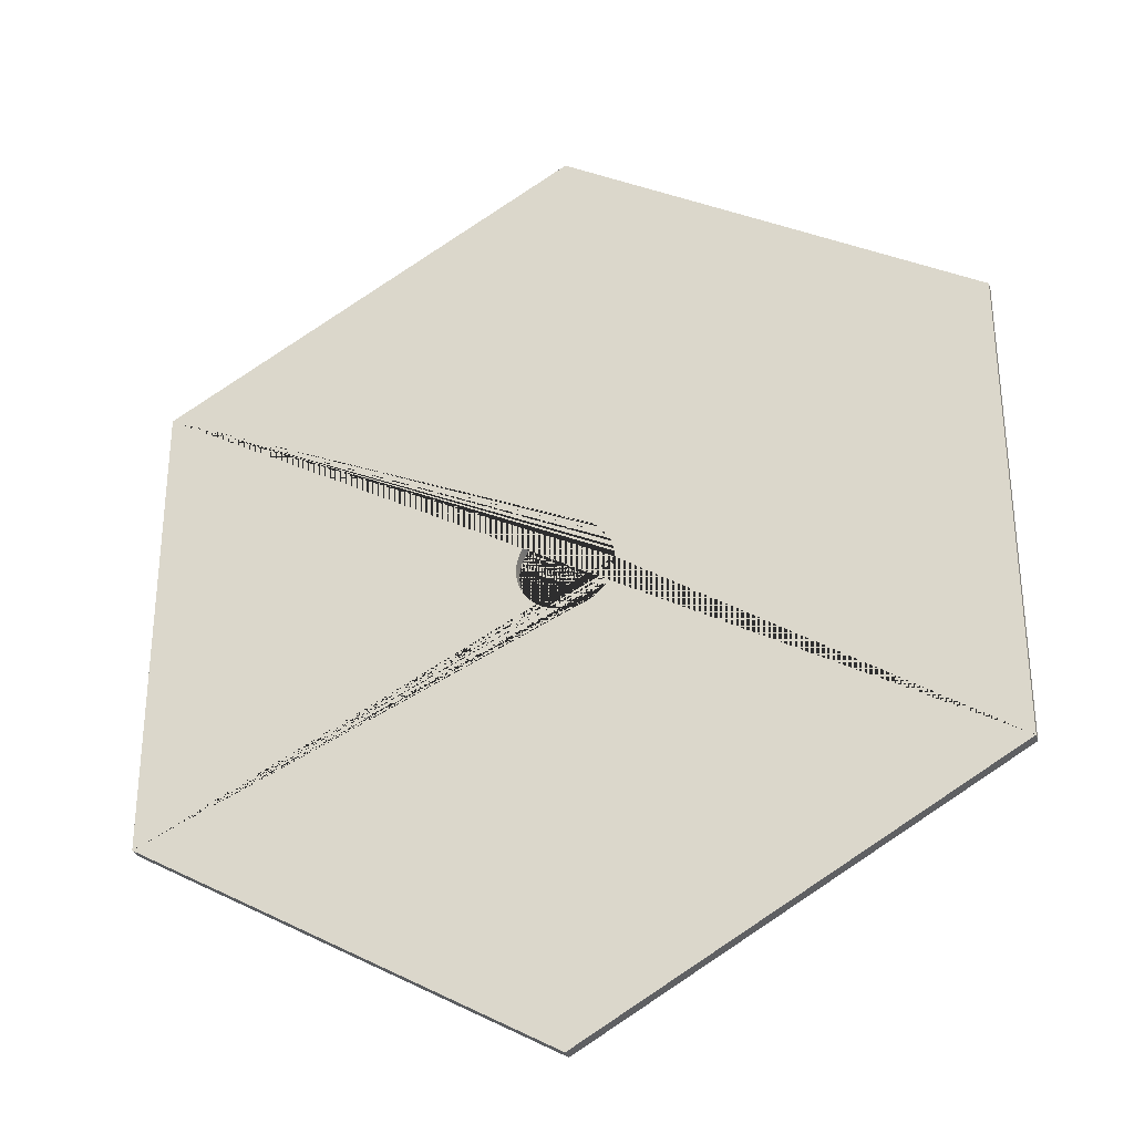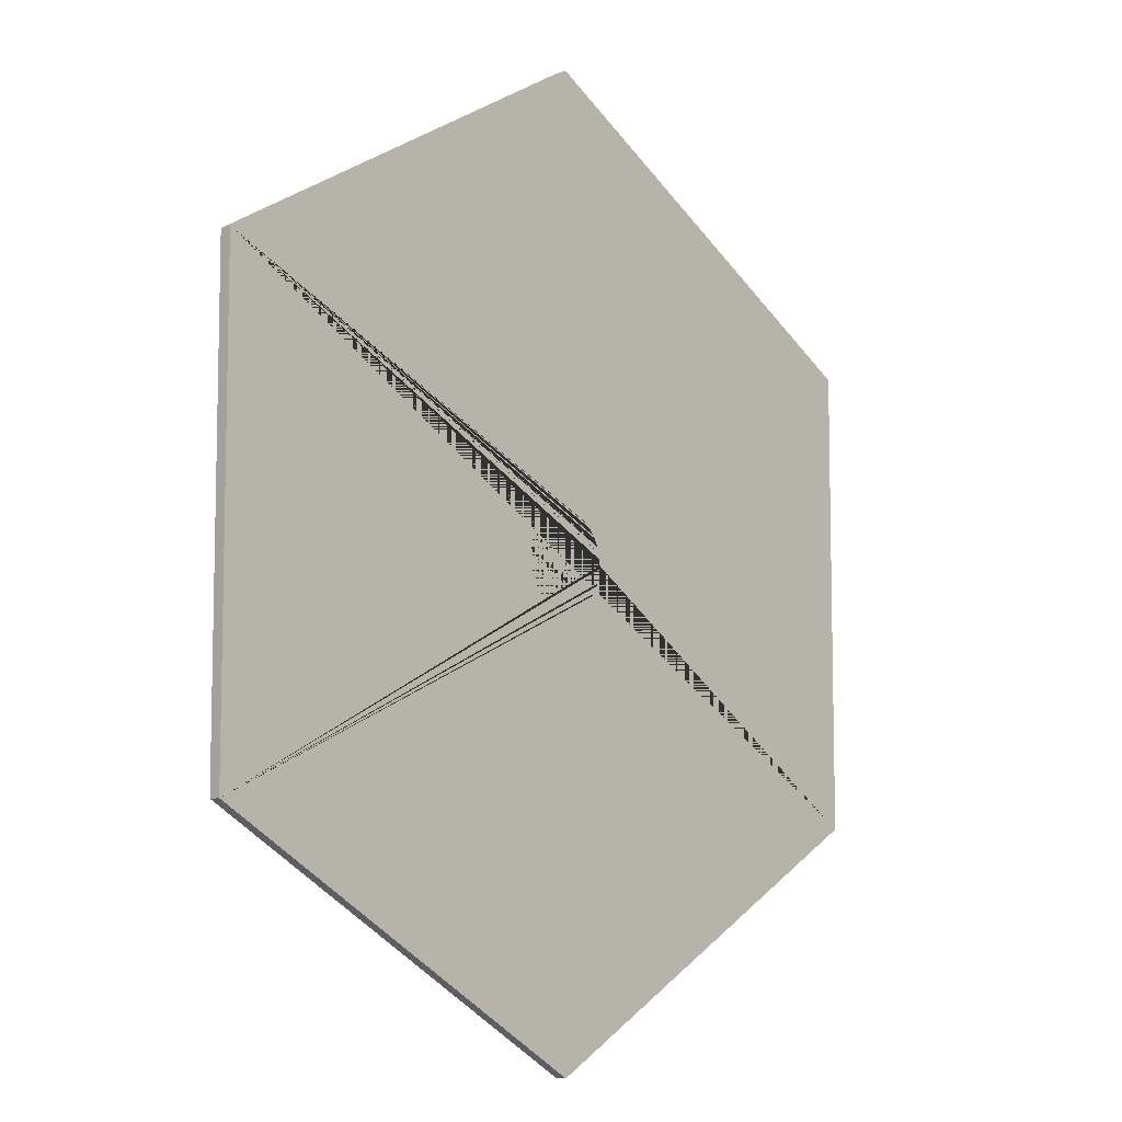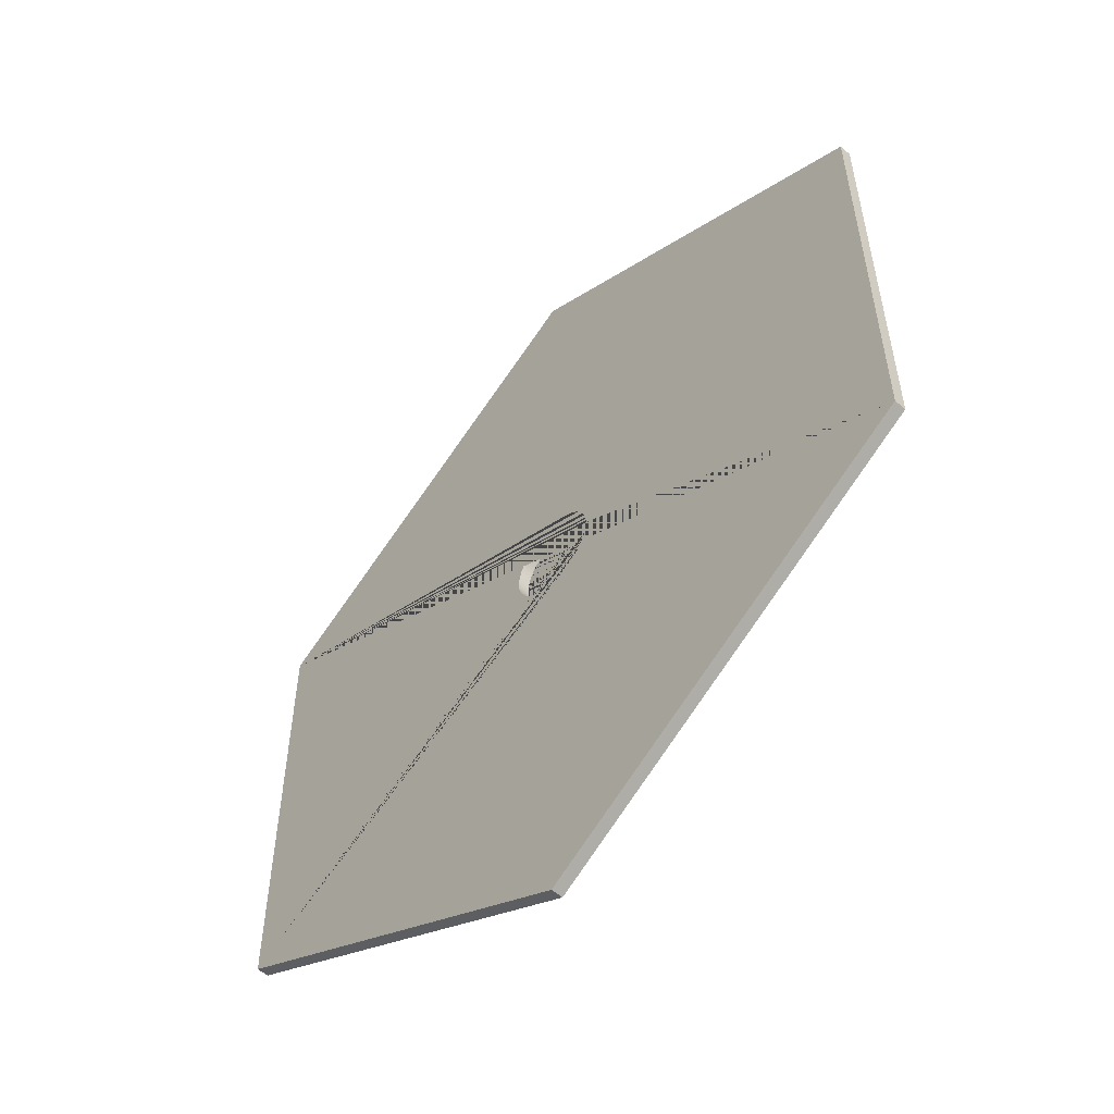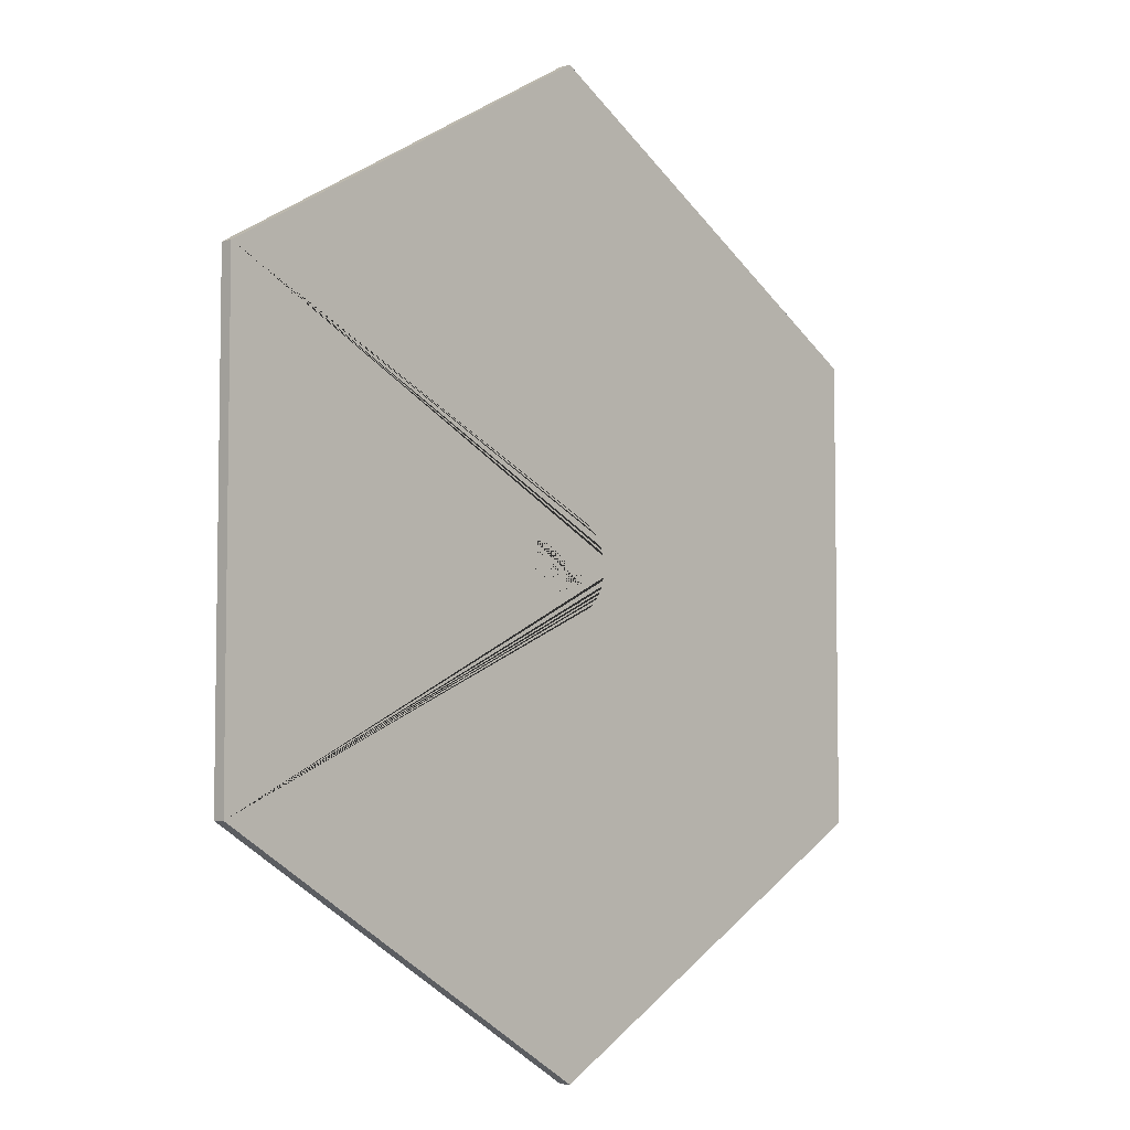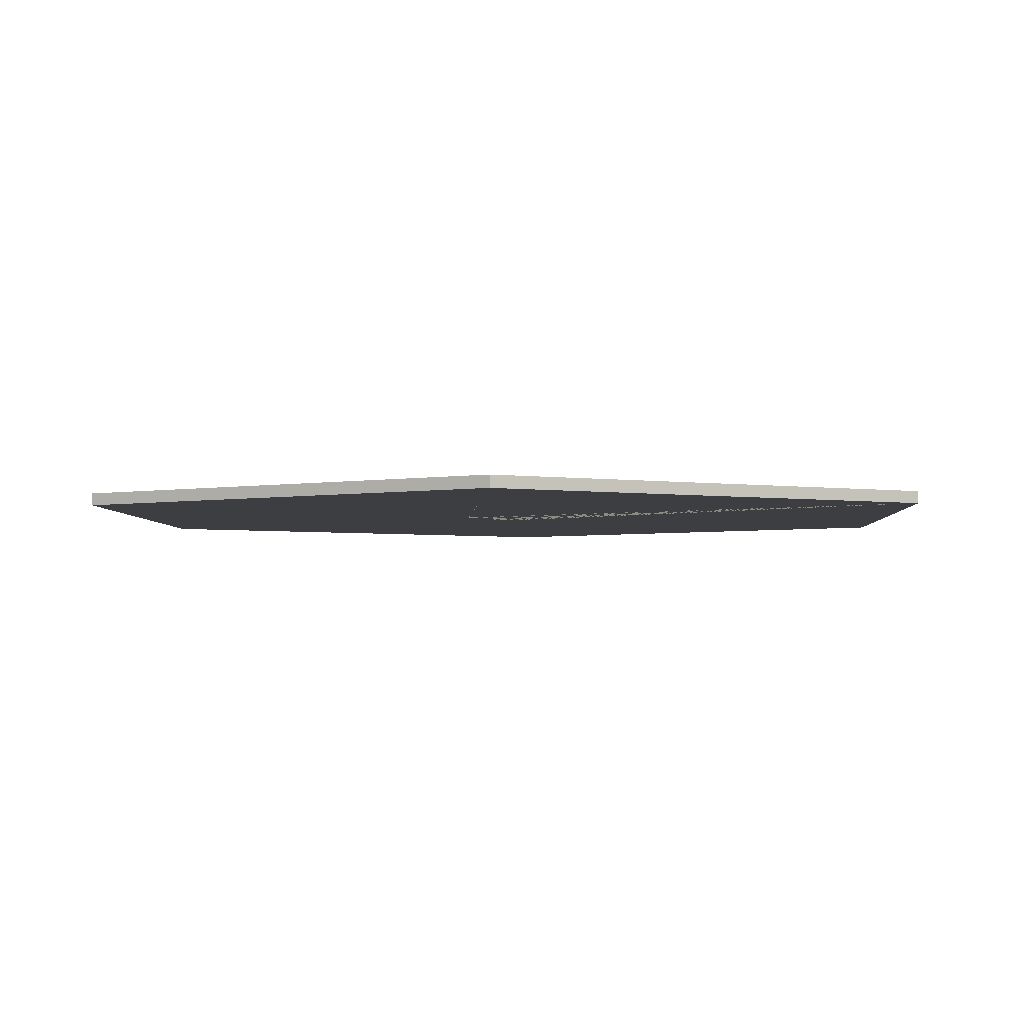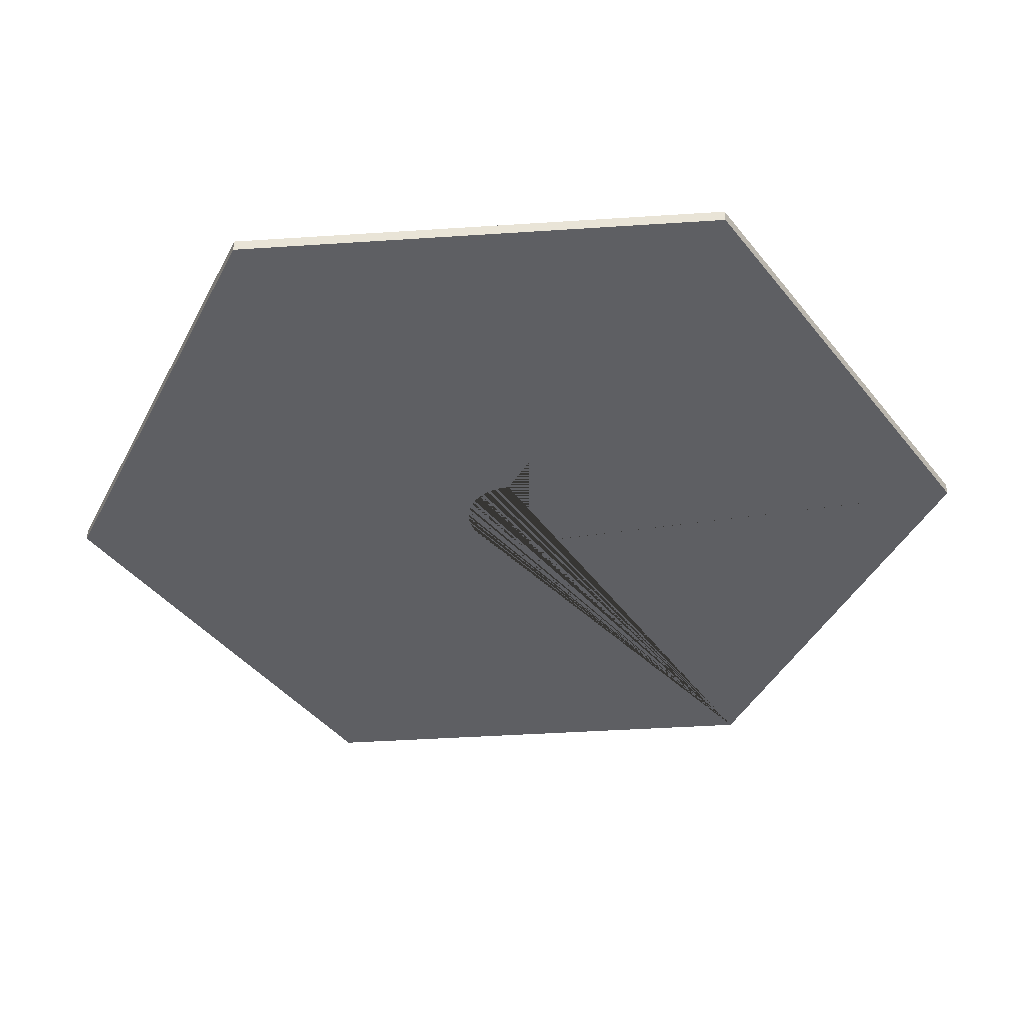
<metadata>
{"format":"obj","ext":"obj","renderer":"f3d","projection":"perspective","resolution":1024,"background":"white","views":[{"elev":-31.4,"azim":-164.0,"up":"+Z"},{"elev":-8.3,"azim":132.8,"up":"+Z"},{"elev":-56.0,"azim":-131.8,"up":"+Z"},{"elev":-5.8,"azim":132.6,"up":"+Z"},{"elev":-3.3,"azim":-177.6,"up":"+Y"},{"elev":-41.3,"azim":94.6,"up":"+Y"}]}
</metadata>
<code>
o Cylinder
v 0 -0.25 -20
v 0 0.25 -20
v 17.32 -0.25 -10
v 17.32 0.25 -10
v 17.32 -0.25 10
v 17.32 0.25 10
v -2e-06 -0.25 20
v -2e-06 0.25 20
v -17.32 -0.25 10
v -17.32 0.25 10
v -17.32 -0.25 -10
v -17.32 0.25 -10
v 1.369 0.25 1.458
v 1.369 -0.25 1.458
v 1.275 0.25 1.541
v 1.275 -0.25 1.541
v -0.7363 0.25 1.86
v -0.7363 -0.25 1.86
v 0.4974 0.25 1.937
v 0.4974 -0.25 1.937
v 0.3748 0.25 1.965
v 0.3748 -0.25 1.965
v 0.618 0.25 1.902
v 0.618 -0.25 1.902
v 0.2507 0.25 1.984
v 0.2507 -0.25 1.984
v -0.3748 0.25 1.965
v -0.3748 -0.25 1.965
v -0.618 0.25 1.902
v -0.618 -0.25 1.902
v -0.2507 0.25 1.984
v -0.2507 -0.25 1.984
v -0.4974 0.25 1.937
v -0.4974 -0.25 1.937
v -2e-06 0.25 2
v -2e-06 -0.25 2
v 1.072 0.25 1.689
v 1.072 -0.25 1.689
v 1.176 0.25 1.618
v 1.176 -0.25 1.618
v 0.9635 0.25 1.753
v 0.9635 -0.25 1.753
v -0.1256 0.25 1.996
v -0.1256 -0.25 1.996
v 0.1256 0.25 1.996
v 0.1256 -0.25 1.996
v -0.1256 0.25 -1.996
v -0.1256 -0.25 -1.996
v -0.2507 0.25 -1.984
v -0.2507 -0.25 -1.984
v -0.9635 0.25 -1.753
v -0.9635 -0.25 -1.753
v -1.176 0.25 -1.618
v -1.176 -0.25 -1.618
v -1.072 0.25 -1.689
v -1.072 -0.25 -1.689
v -1.81 0.25 -0.8516
v -1.81 -0.25 -0.8516
v 0 0.25 -2
v 0 -0.25 -2
v -1.618 0.25 -1.176
v -1.618 -0.25 -1.176
v -1.753 0.25 -0.9635
v -1.753 -0.25 -0.9635
v -1.689 0.25 -1.072
v -1.689 -0.25 -1.072
v -0.3748 0.25 -1.965
v -0.3748 -0.25 -1.965
v -0.4974 0.25 -1.937
v -0.4974 -0.25 -1.937
v -0.618 0.25 -1.902
v -0.618 -0.25 -1.902
v -0.7362 0.25 -1.86
v -0.7362 -0.25 -1.86
v -1.369 0.25 -1.458
v -1.369 -0.25 -1.458
v -1.541 0.25 -1.275
v -1.541 -0.25 -1.275
v -1.275 0.25 -1.541
v -1.275 -0.25 -1.541
v -1.458 0.25 -1.369
v -1.458 -0.25 -1.369
v 1.541 0.25 -1.275
v 1.541 -0.25 -1.275
v 1.996 0.25 -0.1256
v 1.996 -0.25 -0.1256
v 1.618 0.25 -1.176
v 1.618 -0.25 -1.176
v 1.984 0.25 -0.2507
v 1.984 -0.25 -0.2507
v -1.176 0.25 1.618
v -1.176 -0.25 1.618
v 1.753 0.25 0.9635
v 1.753 -0.25 0.9635
v -1.275 0.25 1.541
v -1.275 -0.25 1.541
v 1.689 0.25 1.072
v 1.689 -0.25 1.072
v -1.618 0.25 1.176
v -1.618 -0.25 1.176
v 1.937 0.25 -0.4974
v 1.937 -0.25 -0.4974
v 1.902 0.25 -0.618
v 1.902 -0.25 -0.618
v 1.275 0.25 -1.541
v 1.275 -0.25 -1.541
v 1.176 0.25 -1.618
v 1.176 -0.25 -1.618
v 1.86 0.25 -0.7362
v 1.86 -0.25 -0.7362
v 1.965 0.25 -0.3748
v 1.965 -0.25 -0.3748
v 2 0.25 1e-06
v 2 -0.25 1e-06
v 1.965 0.25 0.3748
v 1.965 -0.25 0.3748
v 1.996 0.25 0.1256
v 1.996 -0.25 0.1256
v 1.984 0.25 0.2507
v 1.984 -0.25 0.2507
v 1.369 0.25 -1.458
v 1.369 -0.25 -1.458
v 1.072 0.25 -1.689
v 1.072 -0.25 -1.689
v 1.458 0.25 -1.369
v 1.458 -0.25 -1.369
v -1.458 0.25 1.369
v -1.458 -0.25 1.369
v -1.072 0.25 1.689
v -1.072 -0.25 1.689
v 0.8516 0.25 1.81
v 0.8516 -0.25 1.81
v -1.541 0.25 1.275
v -1.541 -0.25 1.275
v -1.369 0.25 1.458
v -1.369 -0.25 1.458
v 1.753 0.25 -0.9635
v 1.753 -0.25 -0.9635
v 1.689 0.25 -1.072
v 1.689 -0.25 -1.072
v 1.81 0.25 -0.8516
v 1.81 -0.25 -0.8516
v 1.86 0.25 0.7362
v 1.86 -0.25 0.7362
v 1.937 0.25 0.4974
v 1.937 -0.25 0.4974
v 1.81 0.25 0.8516
v 1.81 -0.25 0.8516
v 1.902 0.25 0.618
v 1.902 -0.25 0.618
v -0.8516 0.25 -1.81
v -0.8516 -0.25 -1.81
v -1.965 0.25 0.3748
v -1.965 -0.25 0.3748
v -1.984 0.25 0.2507
v -1.984 -0.25 0.2507
v -1.996 0.25 0.1256
v -1.996 -0.25 0.1256
v -1.902 0.25 -0.618
v -1.902 -0.25 -0.618
v -1.984 0.25 -0.2507
v -1.984 -0.25 -0.2507
v -1.86 0.25 -0.7363
v -1.86 -0.25 -0.7363
v -1.996 0.25 -0.1256
v -1.996 -0.25 -0.1256
v -1.902 0.25 0.618
v -1.902 -0.25 0.618
v -1.86 0.25 0.7362
v -1.86 -0.25 0.7362
v -0.9635 0.25 1.753
v -0.9635 -0.25 1.753
v -1.937 0.25 0.4974
v -1.937 -0.25 0.4974
v 1.541 0.25 1.275
v 1.541 -0.25 1.275
v 1.458 0.25 1.369
v 1.458 -0.25 1.369
v 1.618 0.25 1.176
v 1.618 -0.25 1.176
v 0.7362 0.25 1.86
v 0.7362 -0.25 1.86
v -0.8516 0.25 1.81
v -0.8516 -0.25 1.81
v -1.965 0.25 -0.3748
v -1.965 -0.25 -0.3748
v 0.7362 0.25 -1.86
v 0.7362 -0.25 -1.86
v 0.618 0.25 -1.902
v 0.618 -0.25 -1.902
v -1.937 0.25 -0.4974
v -1.937 -0.25 -0.4974
v -1.753 0.25 0.9635
v -1.753 -0.25 0.9635
v -1.689 0.25 1.072
v -1.689 -0.25 1.072
v -1.81 0.25 0.8516
v -1.81 -0.25 0.8516
v 0.1256 0.25 -1.996
v 0.1256 -0.25 -1.996
v 0.3748 0.25 -1.965
v 0.3748 -0.25 -1.965
v 0.2507 0.25 -1.984
v 0.2507 -0.25 -1.984
v -2 0.25 -3e-06
v -2 -0.25 -3e-06
v 0.4974 0.25 -1.937
v 0.4974 -0.25 -1.937
v 0.8516 0.25 -1.81
v 0.8516 -0.25 -1.81
v 0.9635 0.25 -1.753
v 0.9635 -0.25 -1.753
f 1 2 4 3
f 3 4 6 5
f 5 6 8 7
f 7 8 10 9
f 4 2 12 205 165 161 185 191 159 163 57 63 65 61 77 81 75 79 53 55 51 151 73 71 69 67 49 47 59 199 203 201 207 189 187 209 211 123 107 105 121 125 83 87 139 137 141 109 103 101 111 89 85 113 6
f 9 10 12 11
f 11 12 2 1
f 1 3 114 86 90 112 102 104 110 142 138 140 88 84 126 122 106 108 124 212 210 188 190 208 202 204 200 60 48 50 68 70 72 74 152 52 56 54 80 76 82 78 62 66 64 58 164 160 192 186 162 166 206 11
f 208 207 201 202
f 164 163 159 160
f 182 181 131 132
f 160 159 191 192
f 92 91 129 130
f 144 143 149 150
f 146 145 115 116
f 114 113 85 86
f 62 61 65 66
f 118 117 113 114
f 168 167 169 170
f 88 87 83 84
f 112 111 101 102
f 188 187 189 190
f 44 43 35 36
f 120 119 117 118
f 196 195 99 100
f 38 37 39 40
f 32 31 43 44
f 96 95 91 92
f 64 63 57 58
f 34 33 27 28
f 158 157 155 156
f 86 85 89 90
f 76 75 81 82
f 90 89 111 112
f 6 113 117 119 115 145 149 143 147 93 97 179 175 177 13 15 39 37 41 131 181 23 19 21 25 45 35 43 31 27 33 29 17 183 171 129 91 95 135 127 133 99 195 193 197 169 167 173 153 155 157 205 12 10 8
f 70 69 71 72
f 100 99 133 134
f 176 175 179 180
f 36 35 45 46
f 190 189 207 208
f 52 51 55 56
f 16 15 13 14
f 202 201 203 204
f 142 141 137 138
f 152 151 51 52
f 74 73 151 152
f 204 203 199 200
f 28 27 31 32
f 180 179 97 98
f 130 129 171 172
f 24 23 181 182
f 178 177 175 176
f 48 47 49 50
f 172 171 183 184
f 210 209 187 188
f 162 161 165 166
f 50 49 67 68
f 140 139 87 88
f 58 57 163 164
f 20 19 23 24
f 98 97 93 94
f 30 29 33 34
f 18 17 29 30
f 116 115 119 120
f 82 81 77 78
f 156 155 153 154
f 166 165 205 206
f 104 103 109 110
f 56 55 53 54
f 138 137 139 140
f 68 67 69 70
f 184 183 17 18
f 186 185 161 162
f 11 206 158 156 154 174 168 170 198 194 196 100 134 128 136 96 92 130 172 184 18 30 34 28 32 44 36 46 26 22 20 24 182 132 42 38 40 16 14 178 176 180 98 94 148 144 150 146 116 120 118 114 3 5 7 9
f 174 173 167 168
f 80 79 75 76
f 122 121 105 106
f 212 211 209 210
f 46 45 25 26
f 110 109 141 142
f 84 83 125 126
f 148 147 143 144
f 54 53 79 80
f 154 153 173 174
f 150 149 145 146
f 26 25 21 22
f 108 107 123 124
f 42 41 37 38
f 192 191 185 186
f 132 131 41 42
f 40 39 15 16
f 198 197 193 194
f 106 105 107 108
f 22 21 19 20
f 128 127 135 136
f 14 13 177 178
f 94 93 147 148
f 200 199 59 60
f 126 125 121 122
f 60 59 47 48
f 102 101 103 104
f 72 71 73 74
f 136 135 95 96
f 124 123 211 212
f 170 169 197 198
f 194 193 195 196
f 206 205 157 158
f 66 65 63 64
f 134 133 127 128
f 78 77 61 62

</code>
